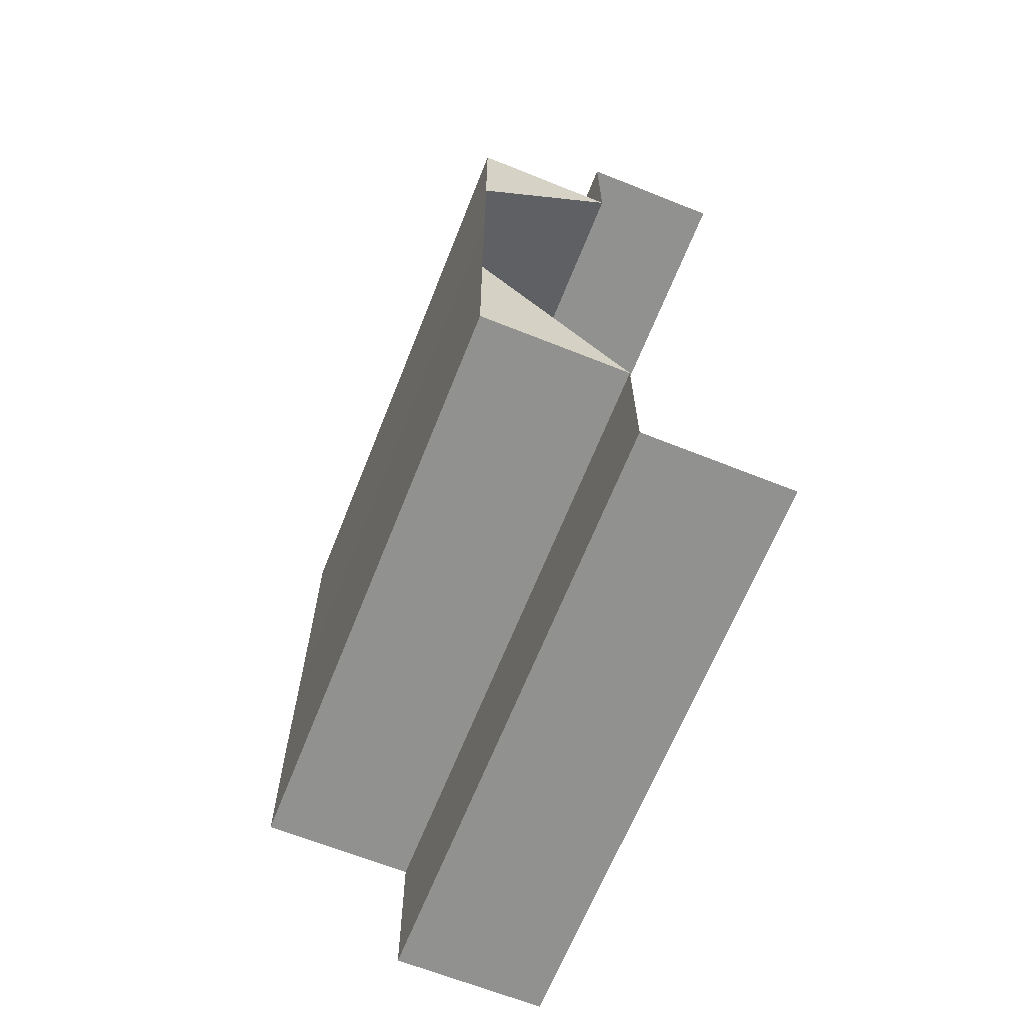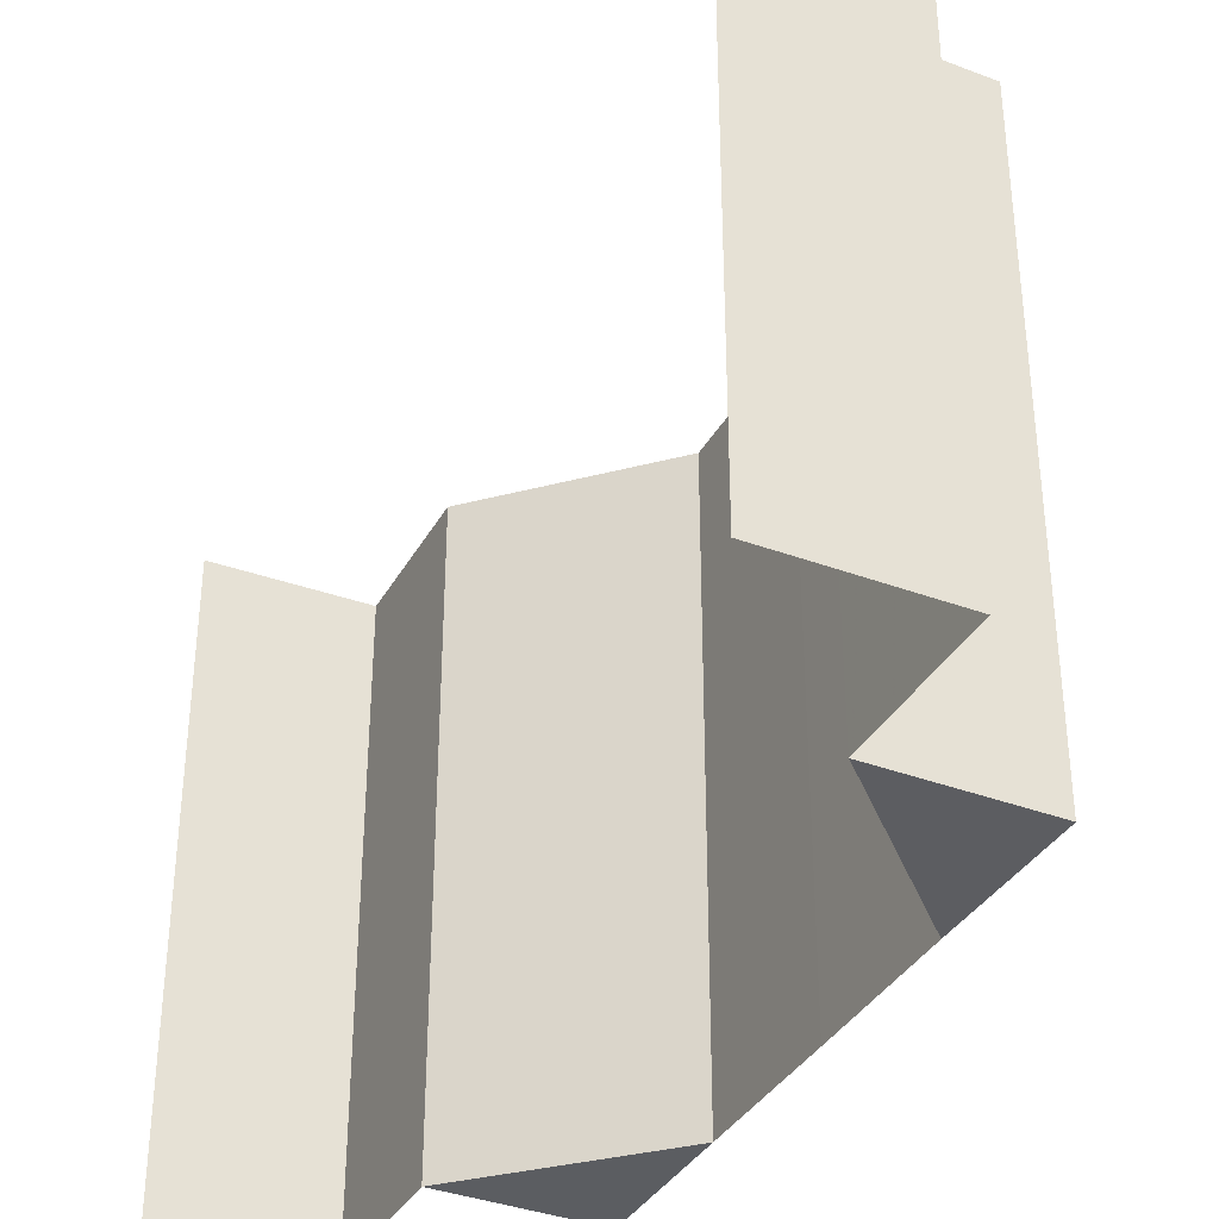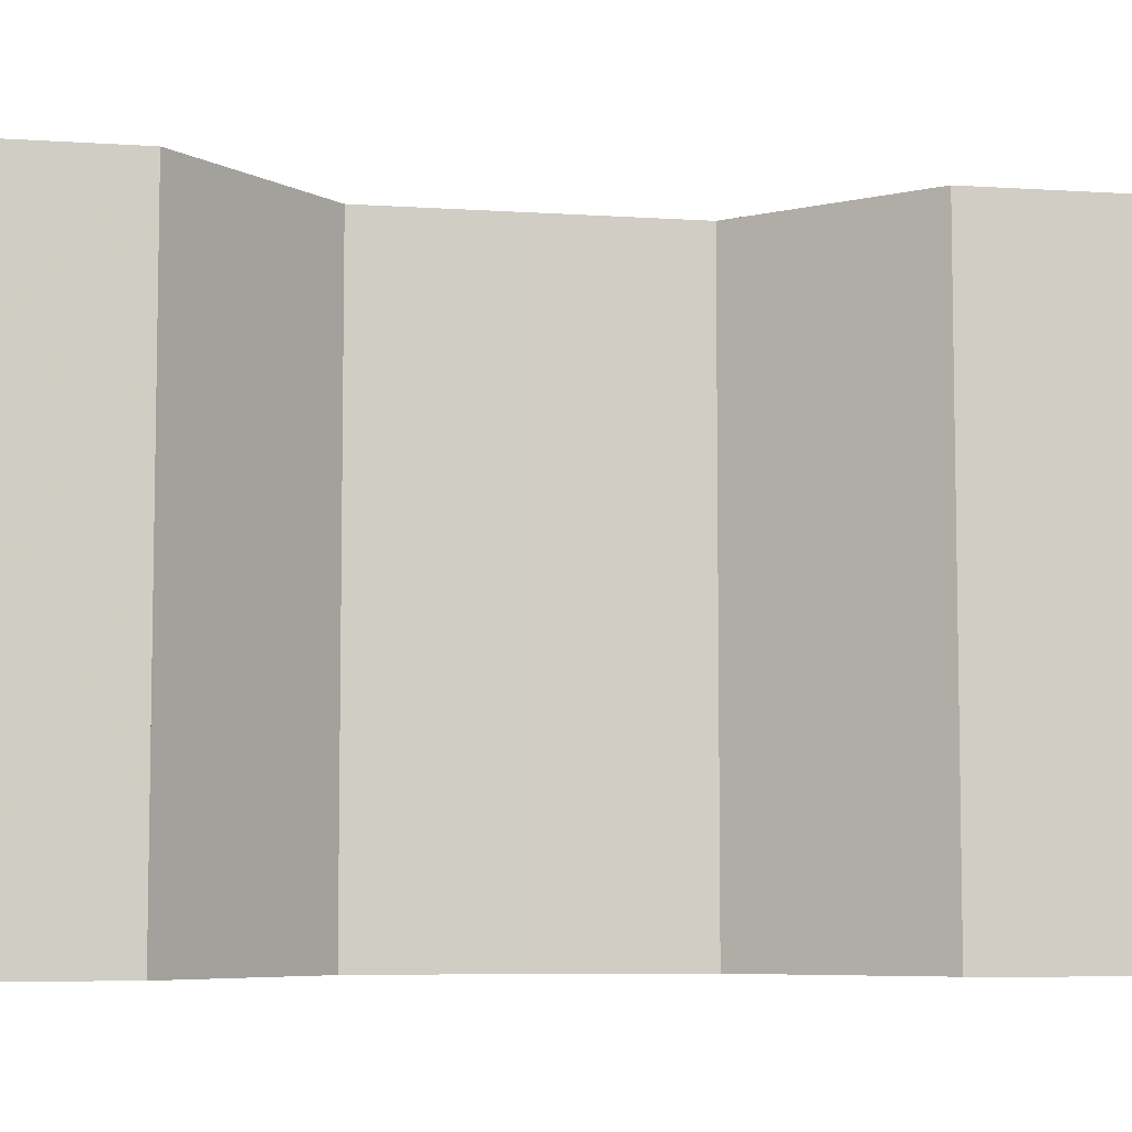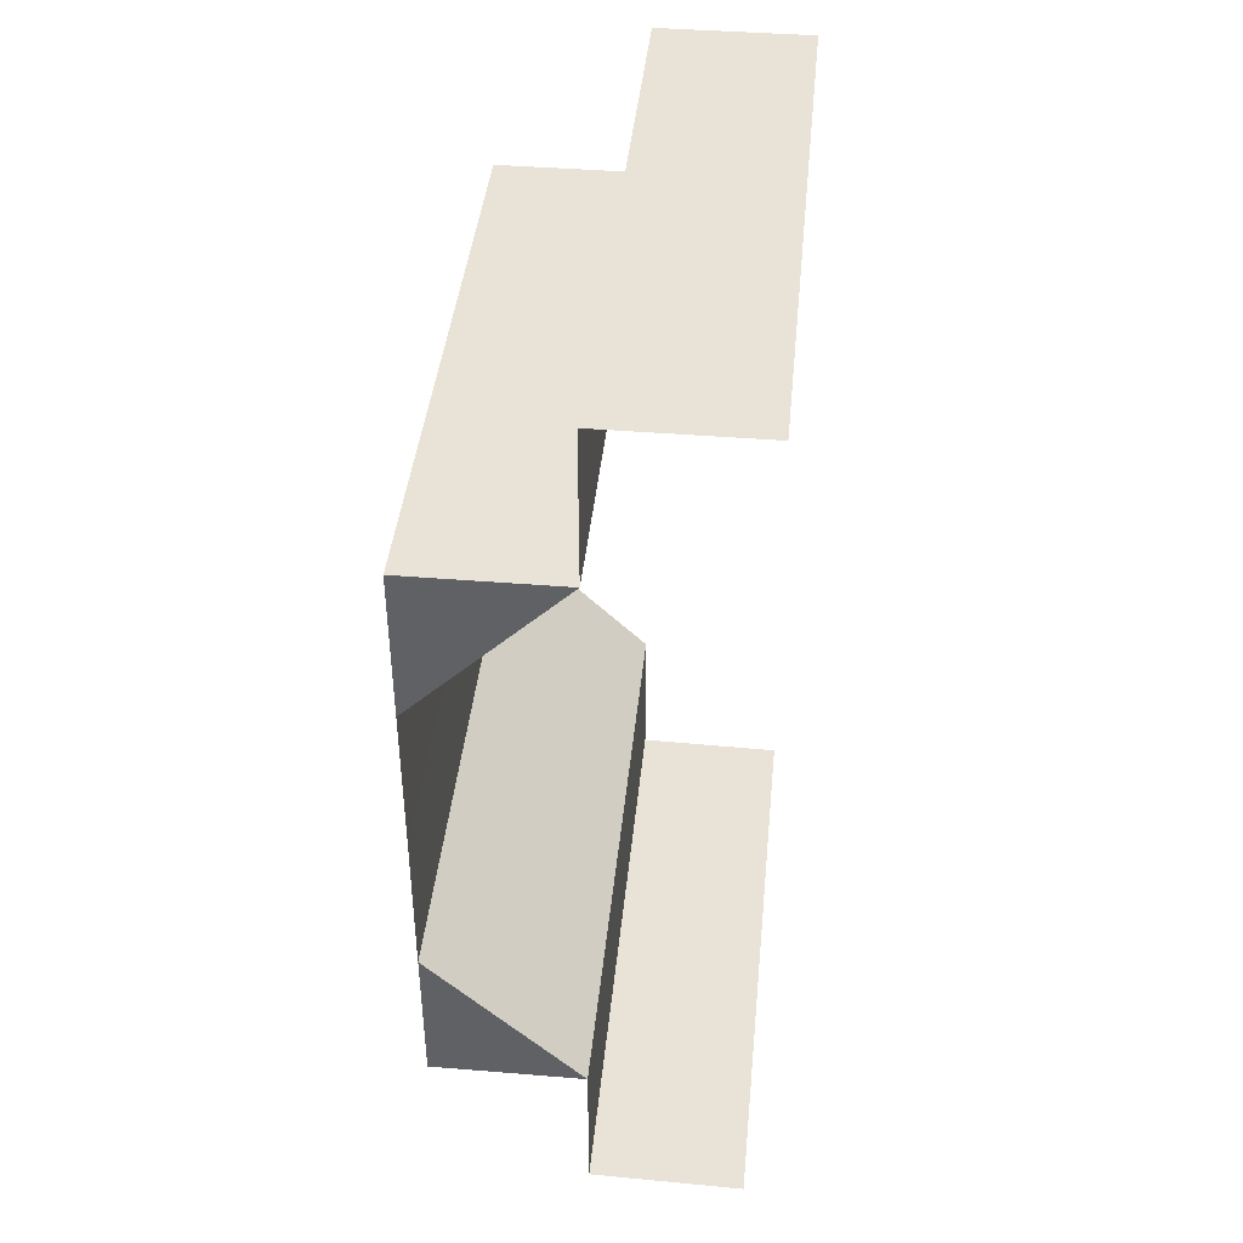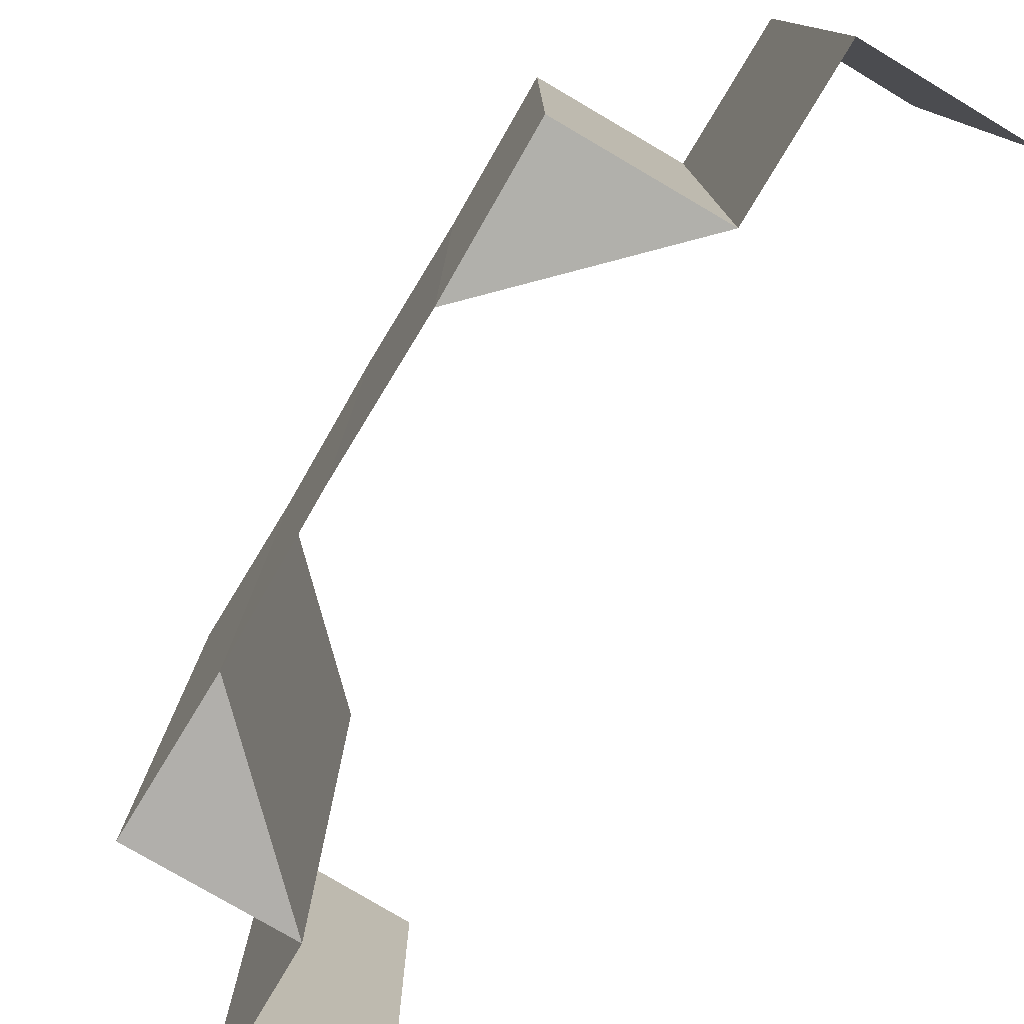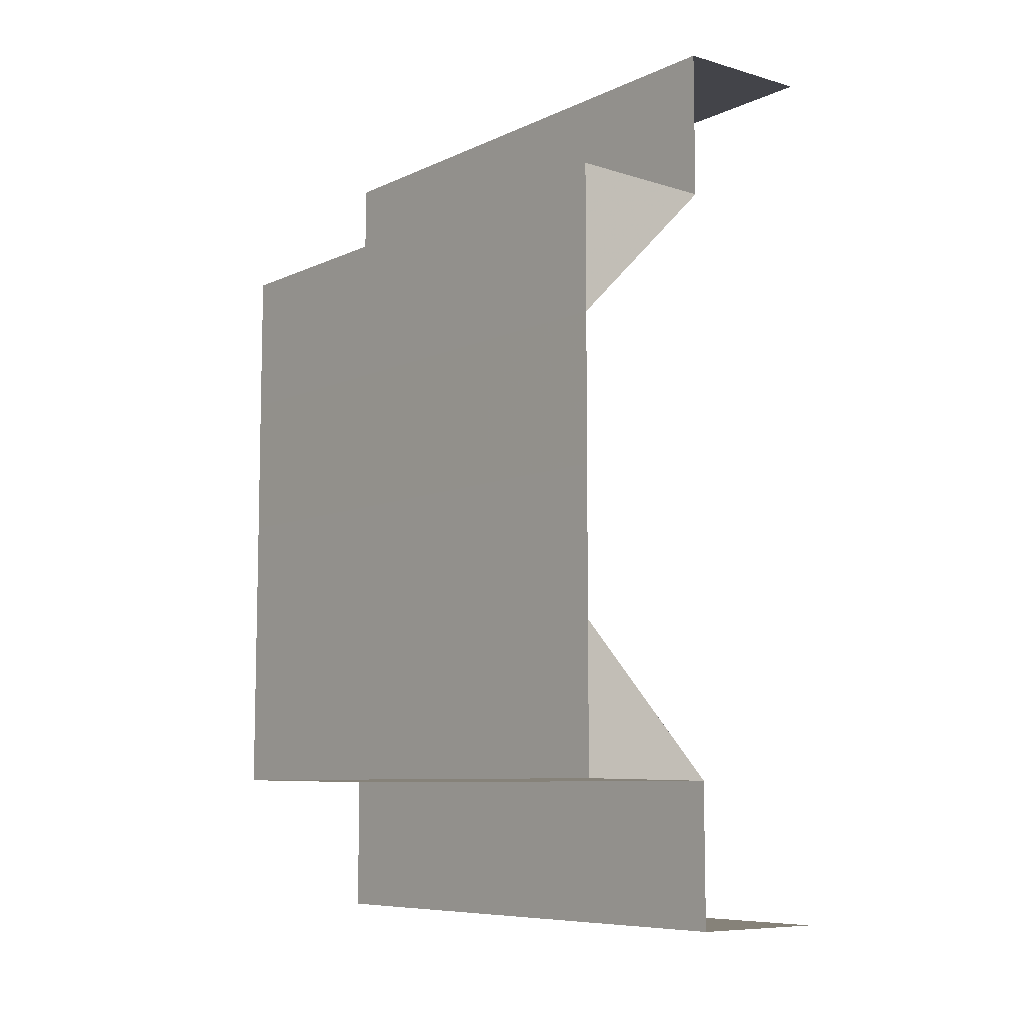
<metadata>
{"format":"obj","ext":"obj","renderer":"f3d","projection":"perspective","resolution":1024,"background":"white","views":[{"elev":-65.8,"azim":158.4,"up":"+Y"},{"elev":-36.2,"azim":-26.0,"up":"+Z"},{"elev":-6.6,"azim":-101.1,"up":"+Z"},{"elev":41.8,"azim":-174.2,"up":"+Y"},{"elev":-78.3,"azim":149.4,"up":"+Z"},{"elev":-8.3,"azim":141.1,"up":"+Y"}]}
</metadata>
<code>
o 315
v 2216 1874 14.06
v 2216 1874 14.06
v 2216 1874 14.1
v 2216 1874 14.1
v 2216 1874 14.1
v 2216 1874 14.1
v 2216 1874 14.1
v 2216 1874 14.06
v 2216 1874 14.06
v 2216 1874 14.06
v 2216 1874 14.1
v 2216 1874 14.1
v 2216 1874 14.06
v 2216 1874 14.06
v 2216 1874 14.06
v 2216 1874 14.06
v 2216 1874 14.06
v 2216 1874 14.1
v 2216 1874 14.1
v 2216 1874 14.1
v 2216 1874 14.06
v 2216 1874 14.06
v 2216 1874 14.1
v 2216 1874 14.1
v 2216 1874 14.1
v 2216 1874 14.06
v 2216 1874 14.06
v 2216 1874 14.1
v 2216 1874 14.06
v 2216 1874 14.1
v 2216 1874 14.06
v 2216 1874 14.06
v 2216 1874 14.06
v 2216 1874 14.1
v 2216 1874 14.1
v 2216 1874 14.1
v 2216 1874 14.1
v 2216 1874 14.1
v 2216 1874 14.06
v 2216 1874 14.06
v 2216 1874 14.1
v 2216 1874 14.1
v 2216 1874 14.1
v 2216 1874 14.1
v 2216 1874 14.1
v 2216 1874 14.06
v 2216 1874 14.06
v 2216 1874 14.06
v 2216 1874 14.06
v 2216 1874 14.06
v 2216 1874 14.1
v 2216 1874 14.1
v 2216 1874 14.1
v 2216 1874 14.1
v 2216 1874 14.1
v 2216 1874 14.06
v 2216 1874 14.06
v 2216 1874 14.06
v 2216 1874 14.06
v 2216 1874 14.06
v 2216 1874 14.06
v 2216 1874 14.06
v 2216 1874 14.1
v 2216 1874 14.1
v 2216 1874 14.1
v 2216 1874 14.06
v 2216 1874 14.06
v 2216 1874 14.1
v 2216 1874 14.1
v 2216 1874 14.1
v 2216 1874 14.1
v 2216 1874 14.1
v 2216 1874 14.1
v 2216 1874 14.06
v 2216 1874 14.1
v 2216 1874 14.06
v 2216 1874 14.1
v 2216 1874 14.1
v 2216 1874 14.1
v 2216 1874 14.06
v 2216 1874 14.06
v 2216 1874 14.06
v 2216 1874 14.1
v 2216 1874 14.1
v 2216 1874 14.06
v 2216 1874 14.06
v 2216 1874 14.06
v 2216 1874 14.06
v 2216 1874 14.06
v 2216 1874 14.1
v 2216 1874 14.1
v 2216 1874 14.1
v 2216 1874 14.1
v 2216 1874 14.1
v 2216 1874 14.06
v 2216 1874 14.06
v 2216 1874 14.06
f 1 2 3
f 2 4 5
f 6 7 8
f 7 9 10
f 11 12 13
f 12 14 15
f 16 17 18
f 17 19 20
f 21 22 23
f 22 24 25
f 21 26 27
f 28 26 29
f 30 28 31
f 32 33 34
f 33 35 36
f 37 35 38
f 39 40 41
f 40 42 43
f 44 45 46
f 45 47 48
f 49 50 51
f 50 52 53
f 54 55 56
f 55 57 58
f 59 60 61
f 59 62 63
f 62 64 65
f 66 67 68
f 67 69 70
f 71 72 73
f 74 72 75
f 76 74 77
f 78 79 80
f 79 81 82
f 83 84 85
f 84 86 87
f 88 89 90
f 89 91 92
f 93 94 95
f 94 96 97

</code>
